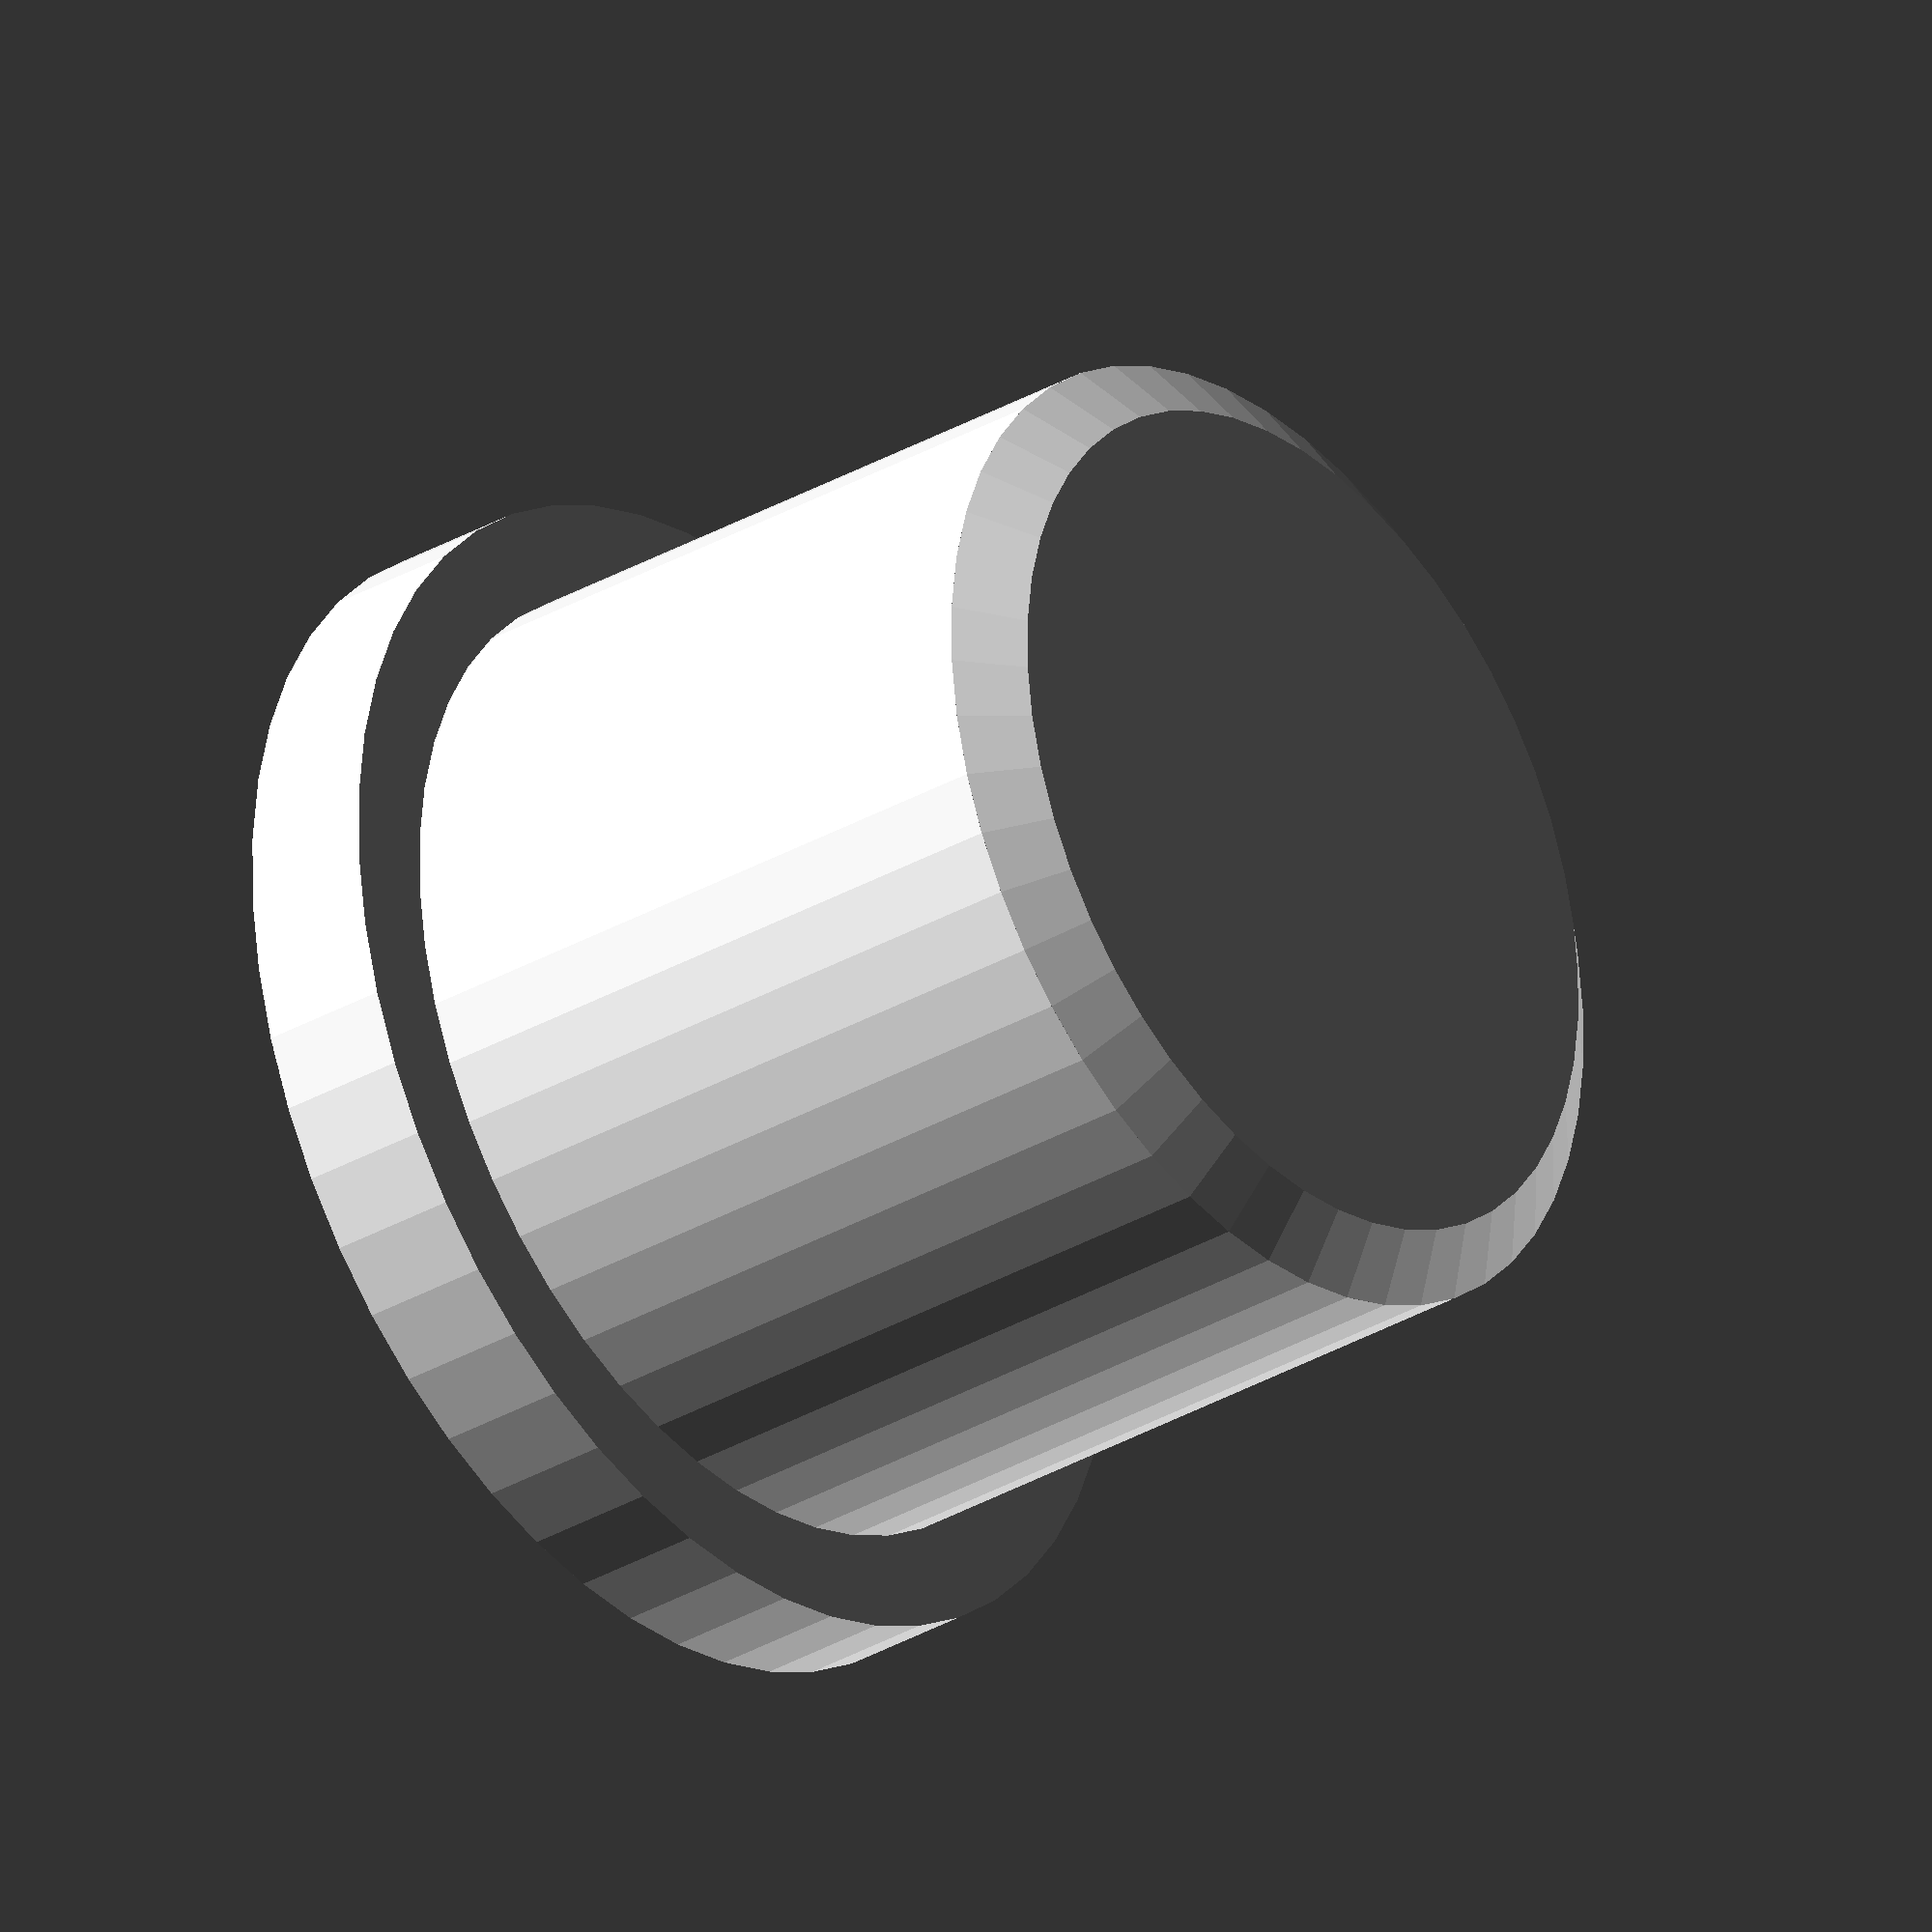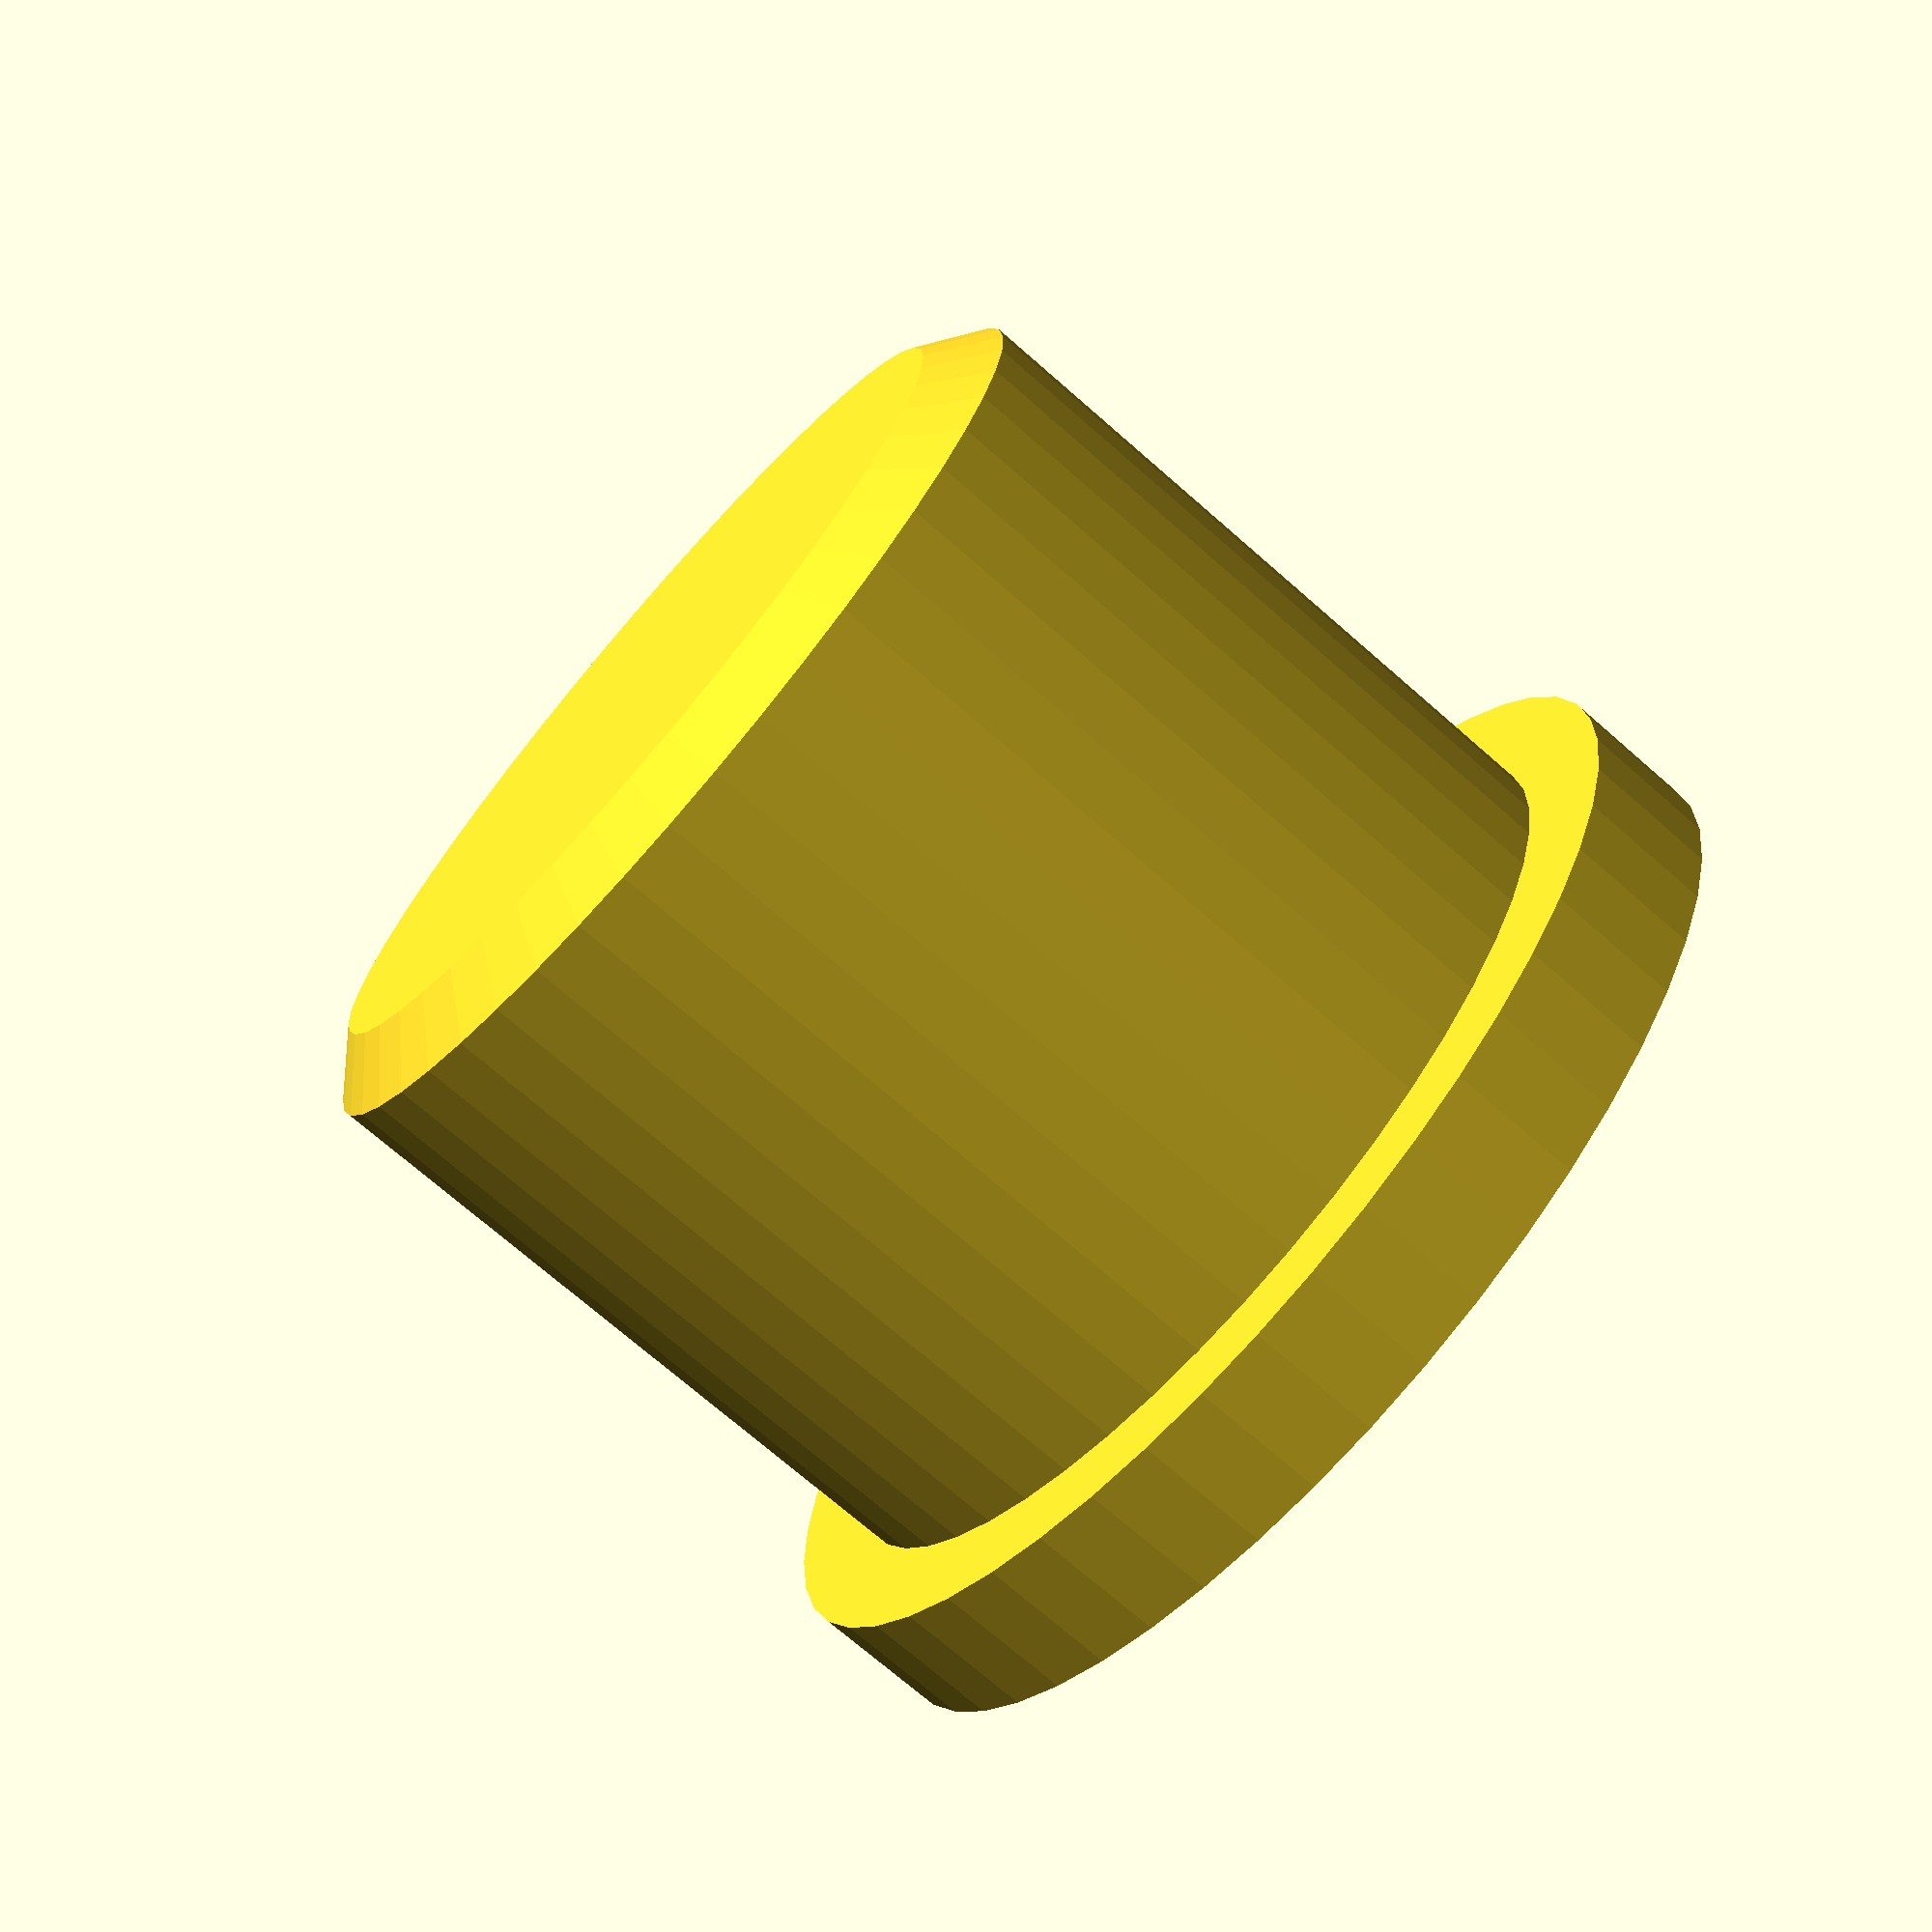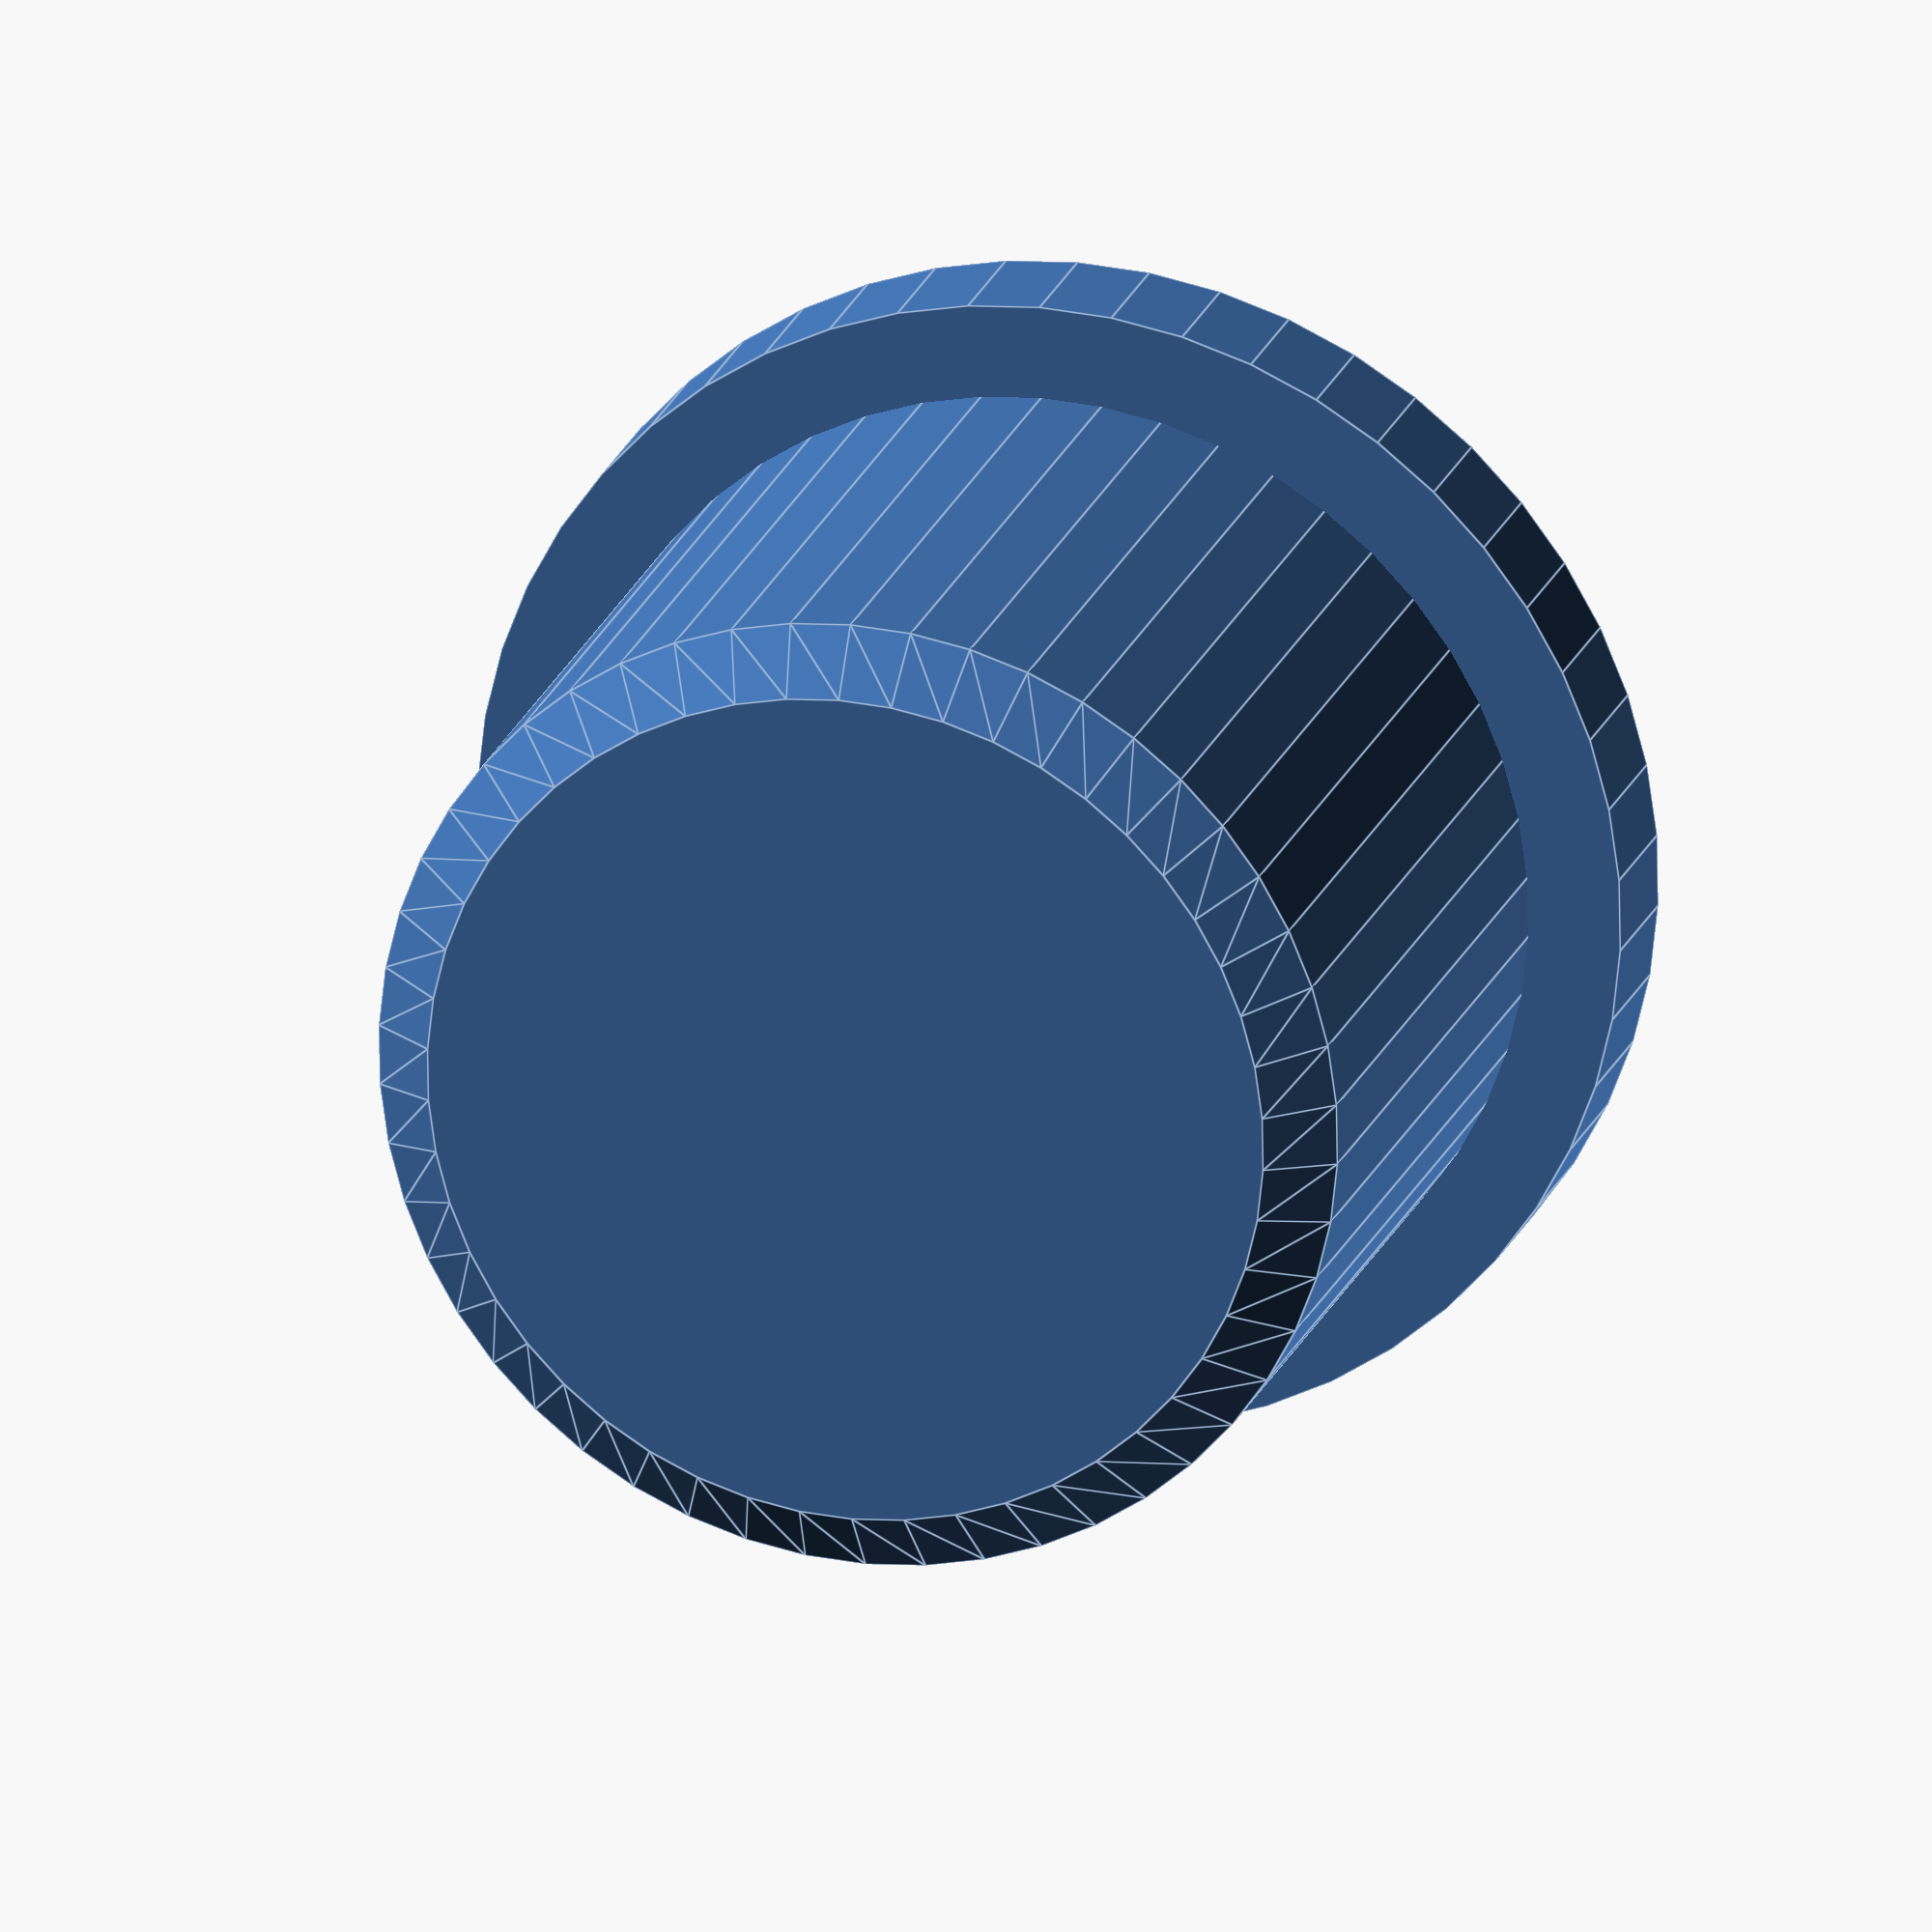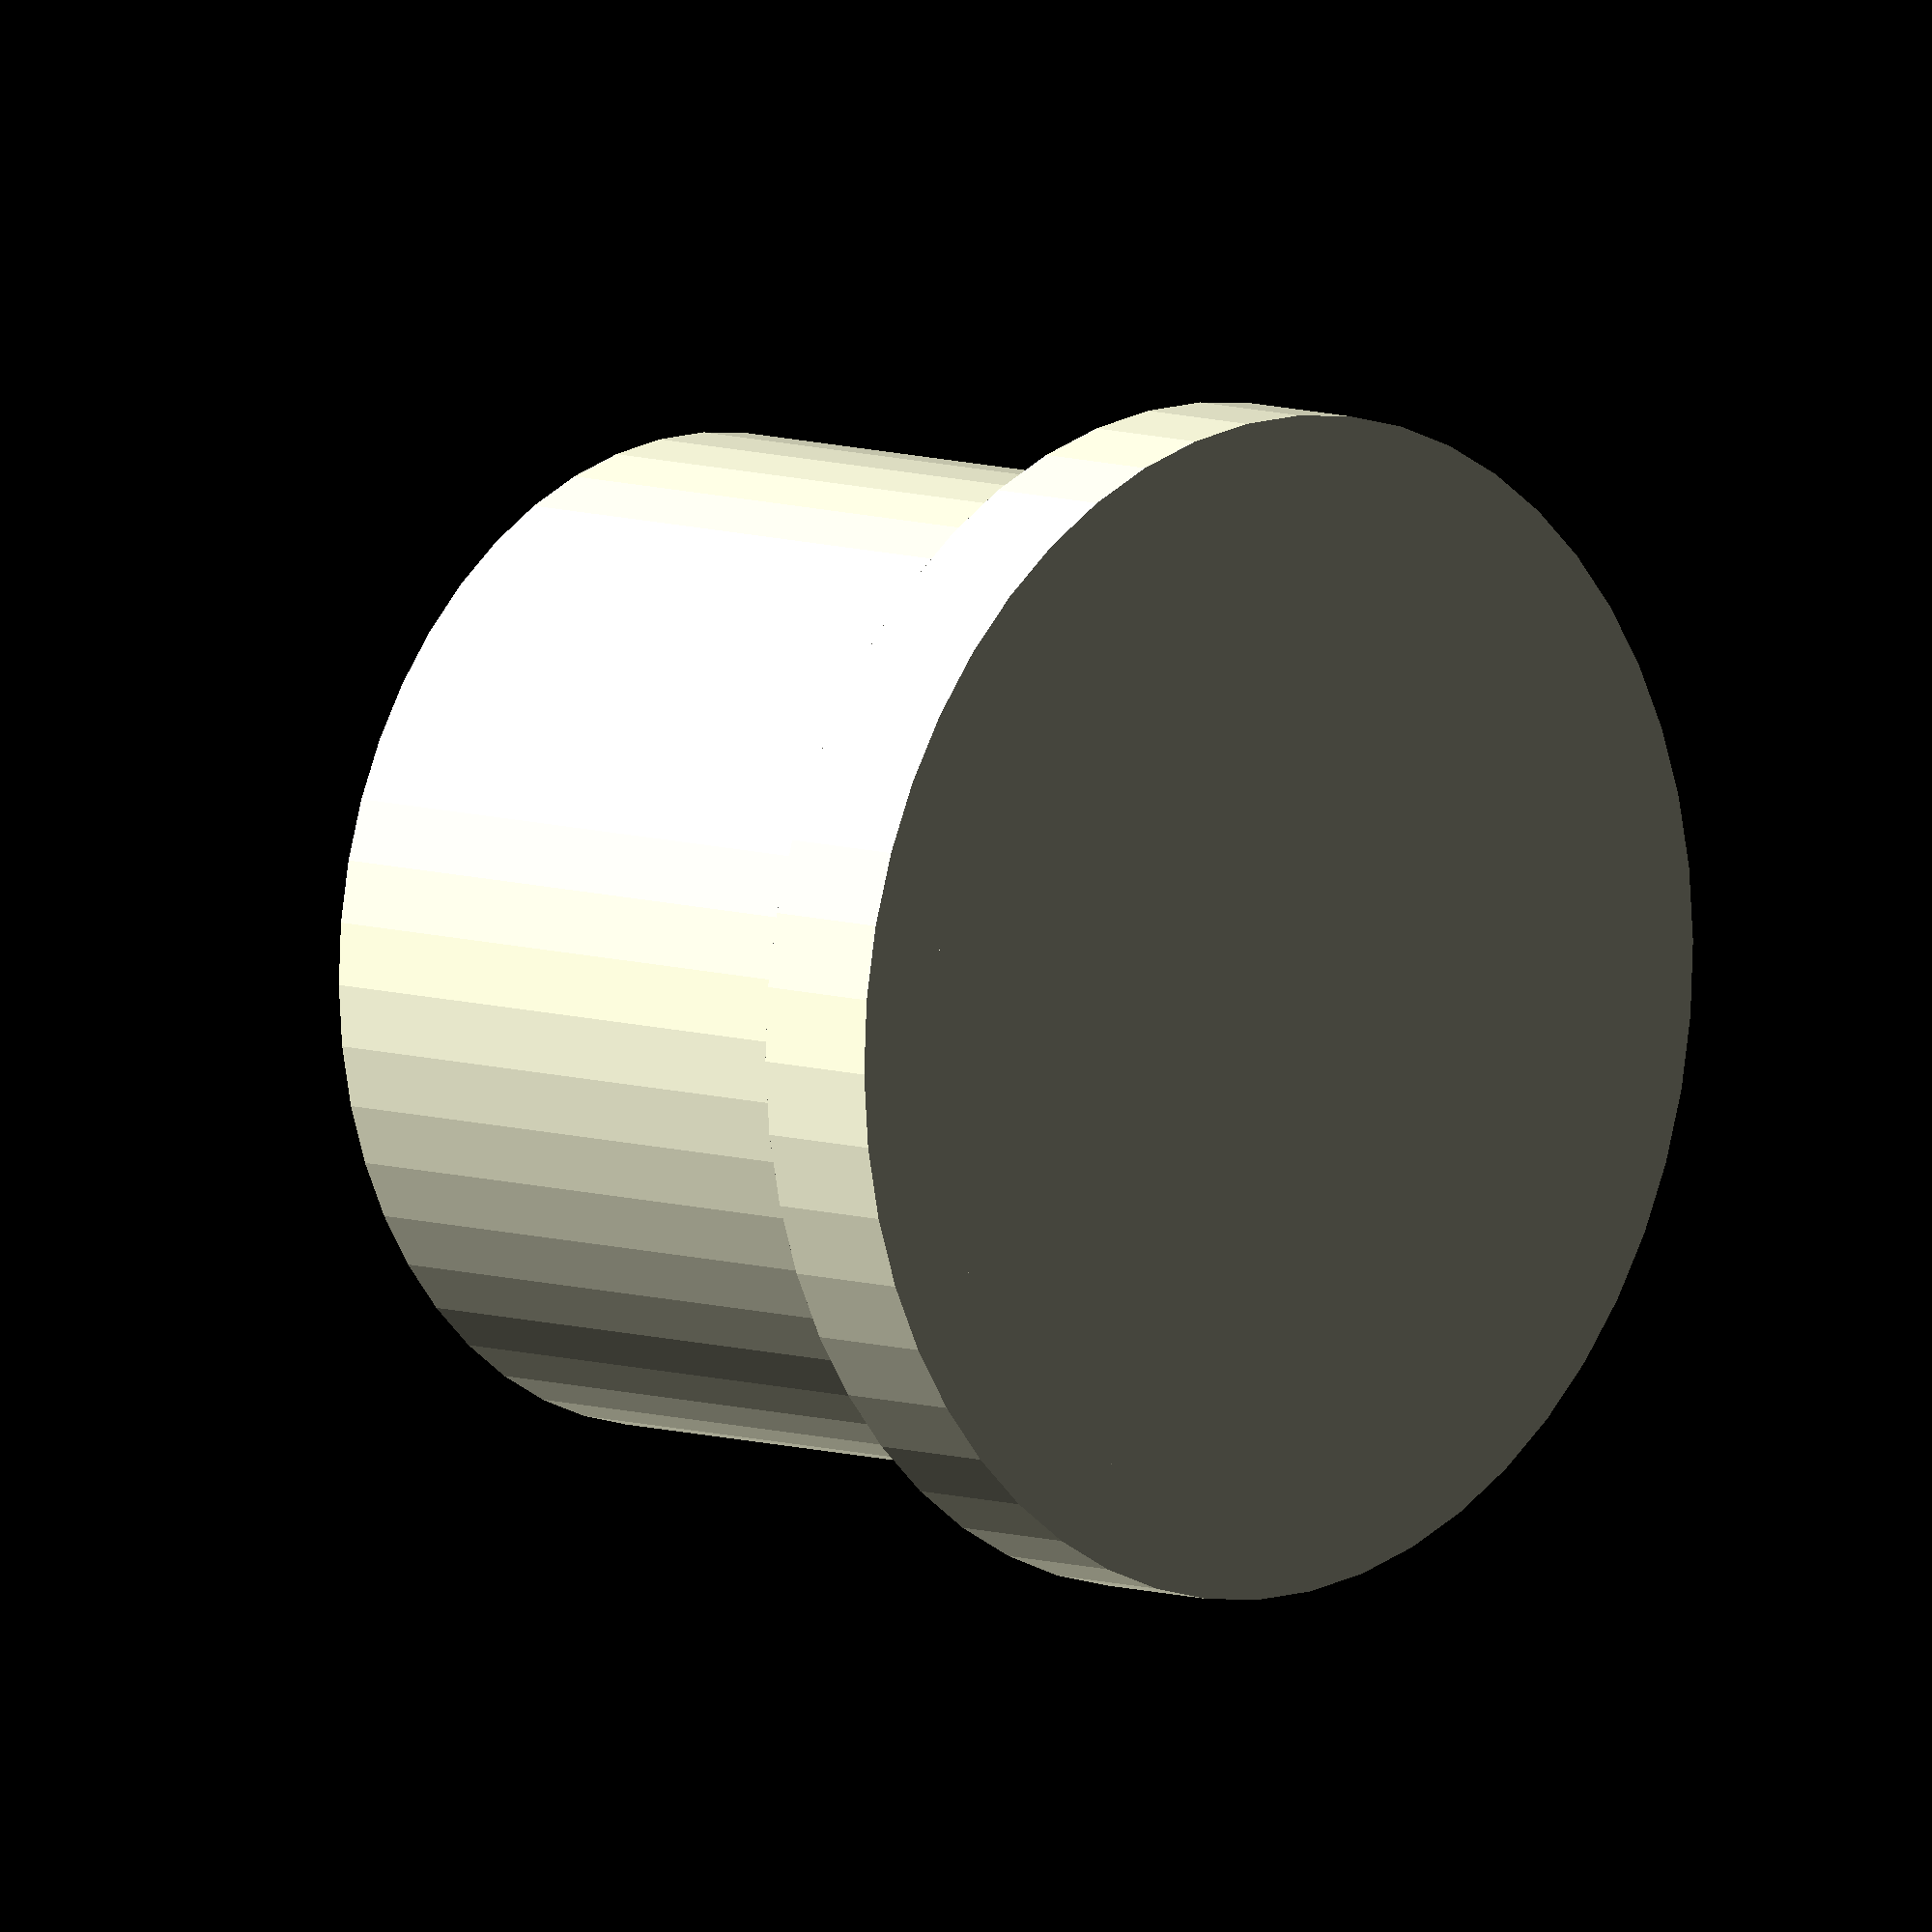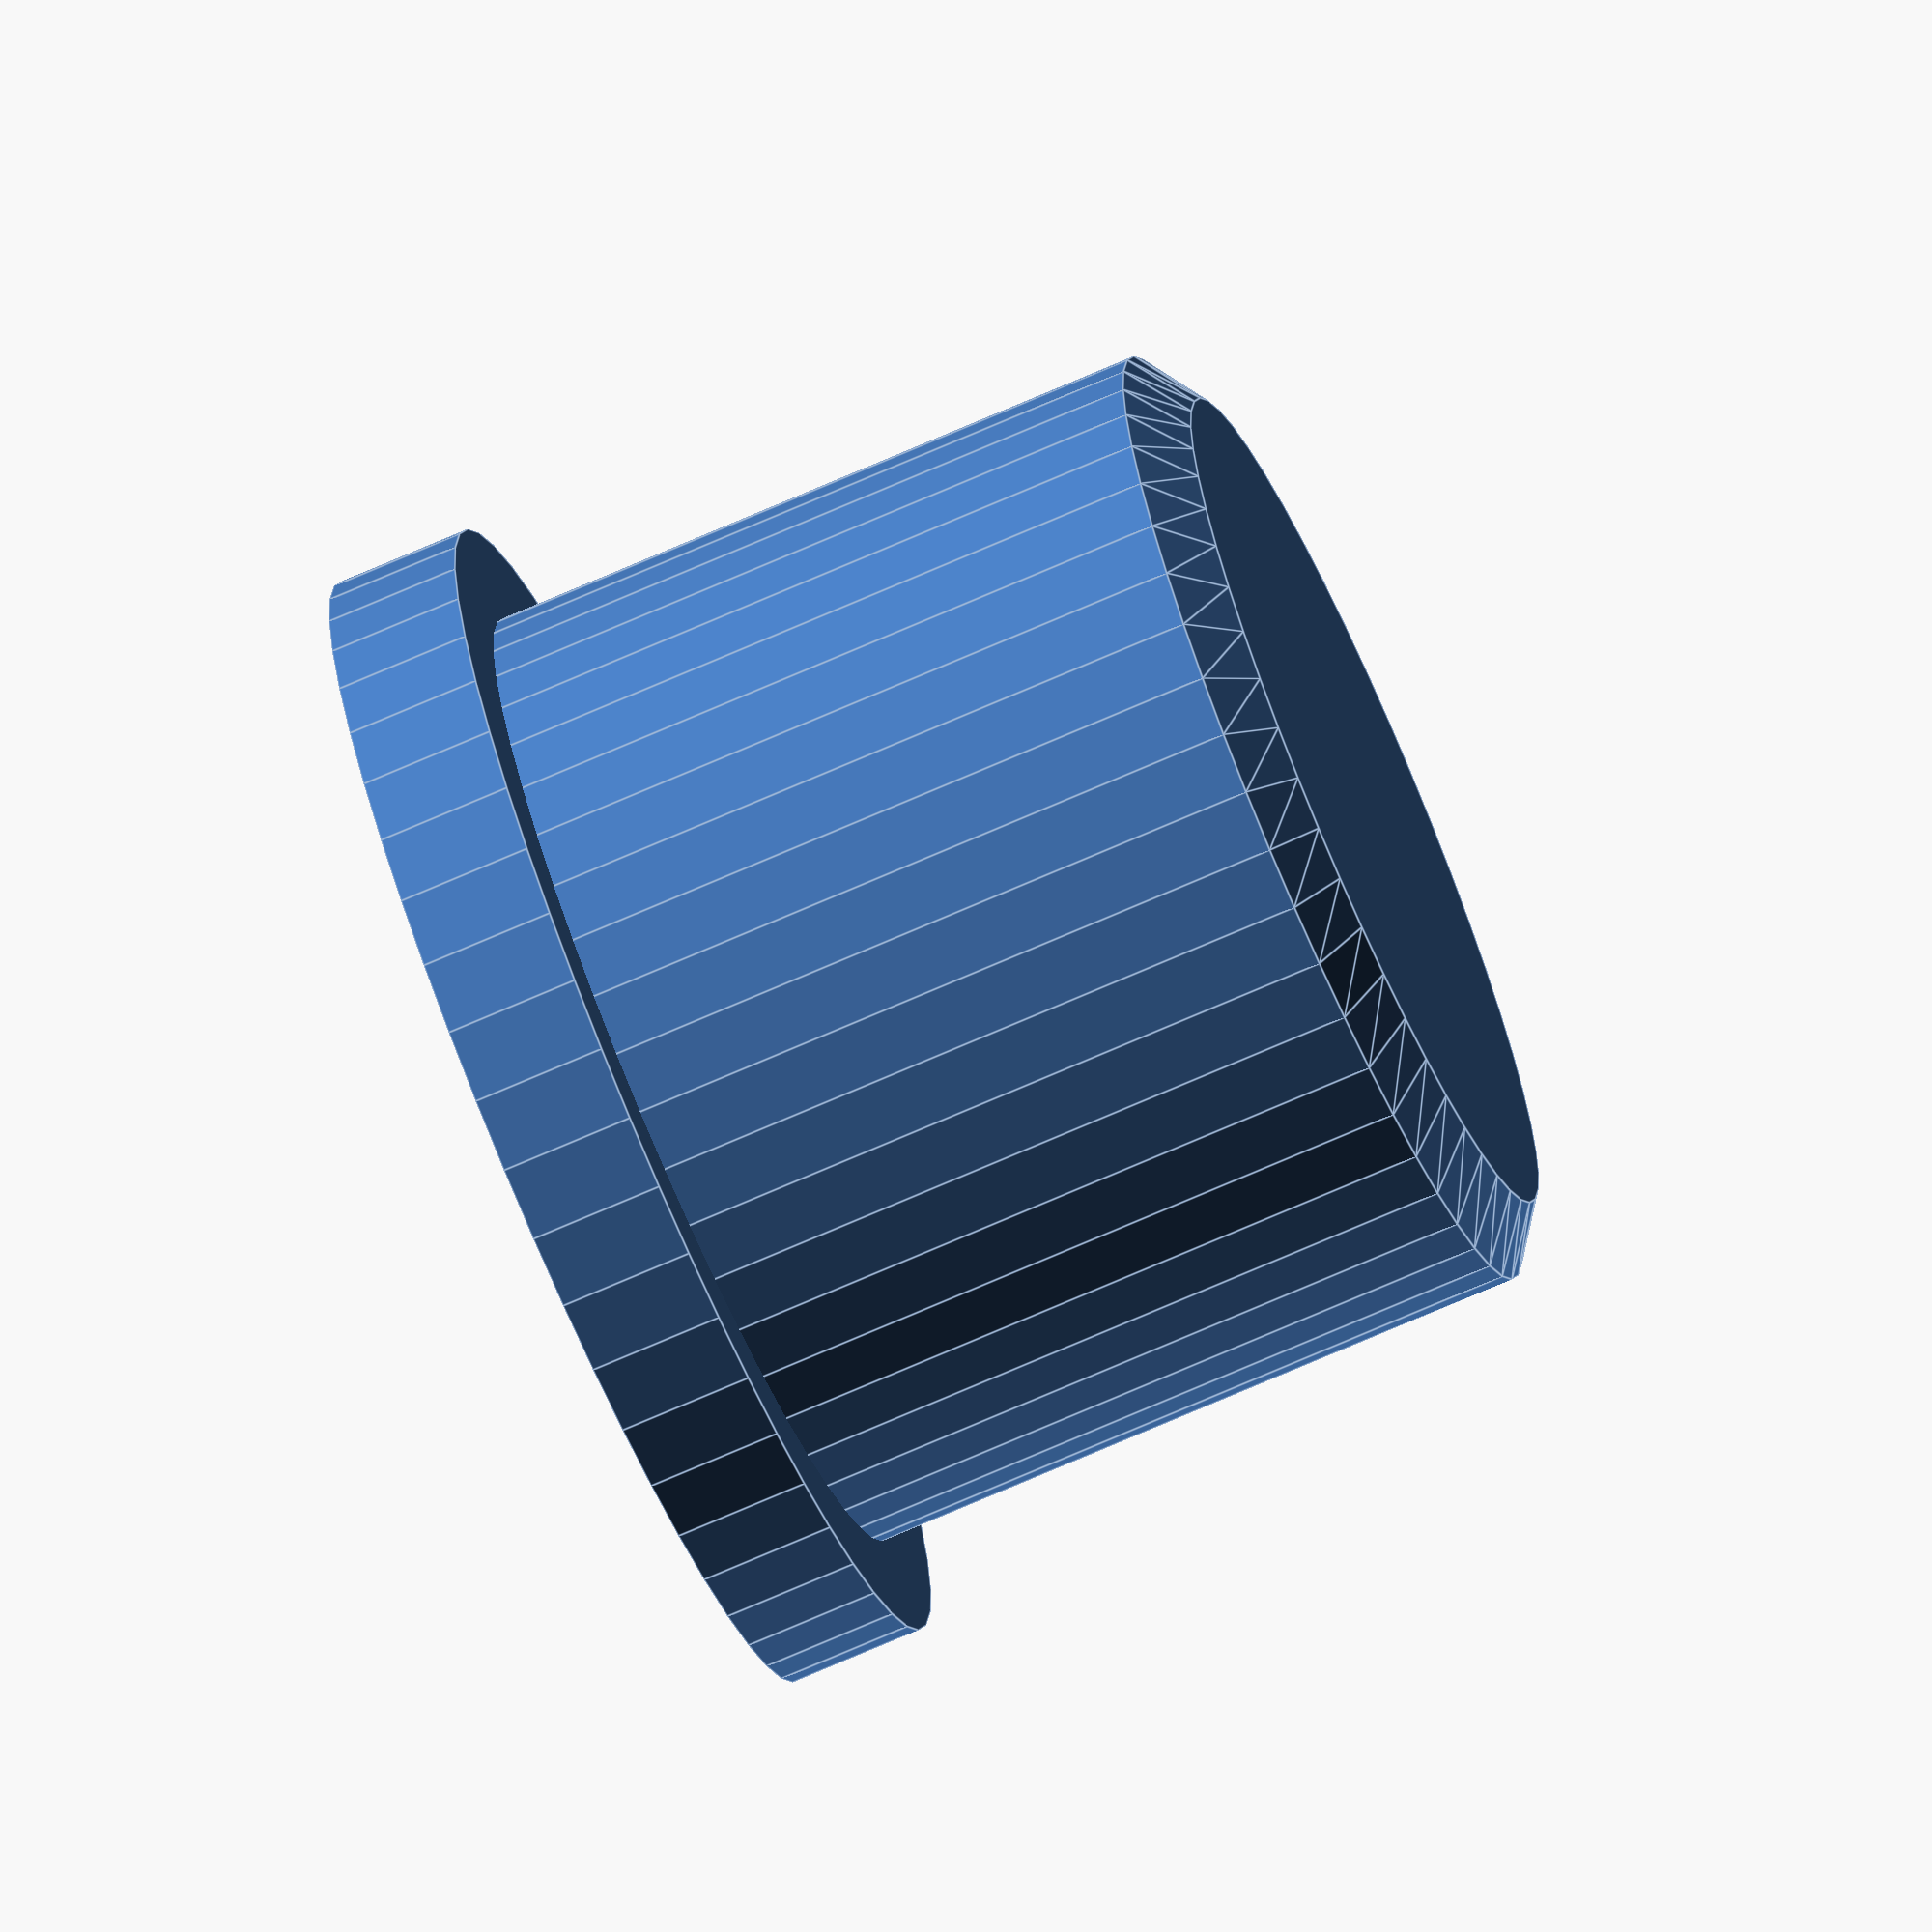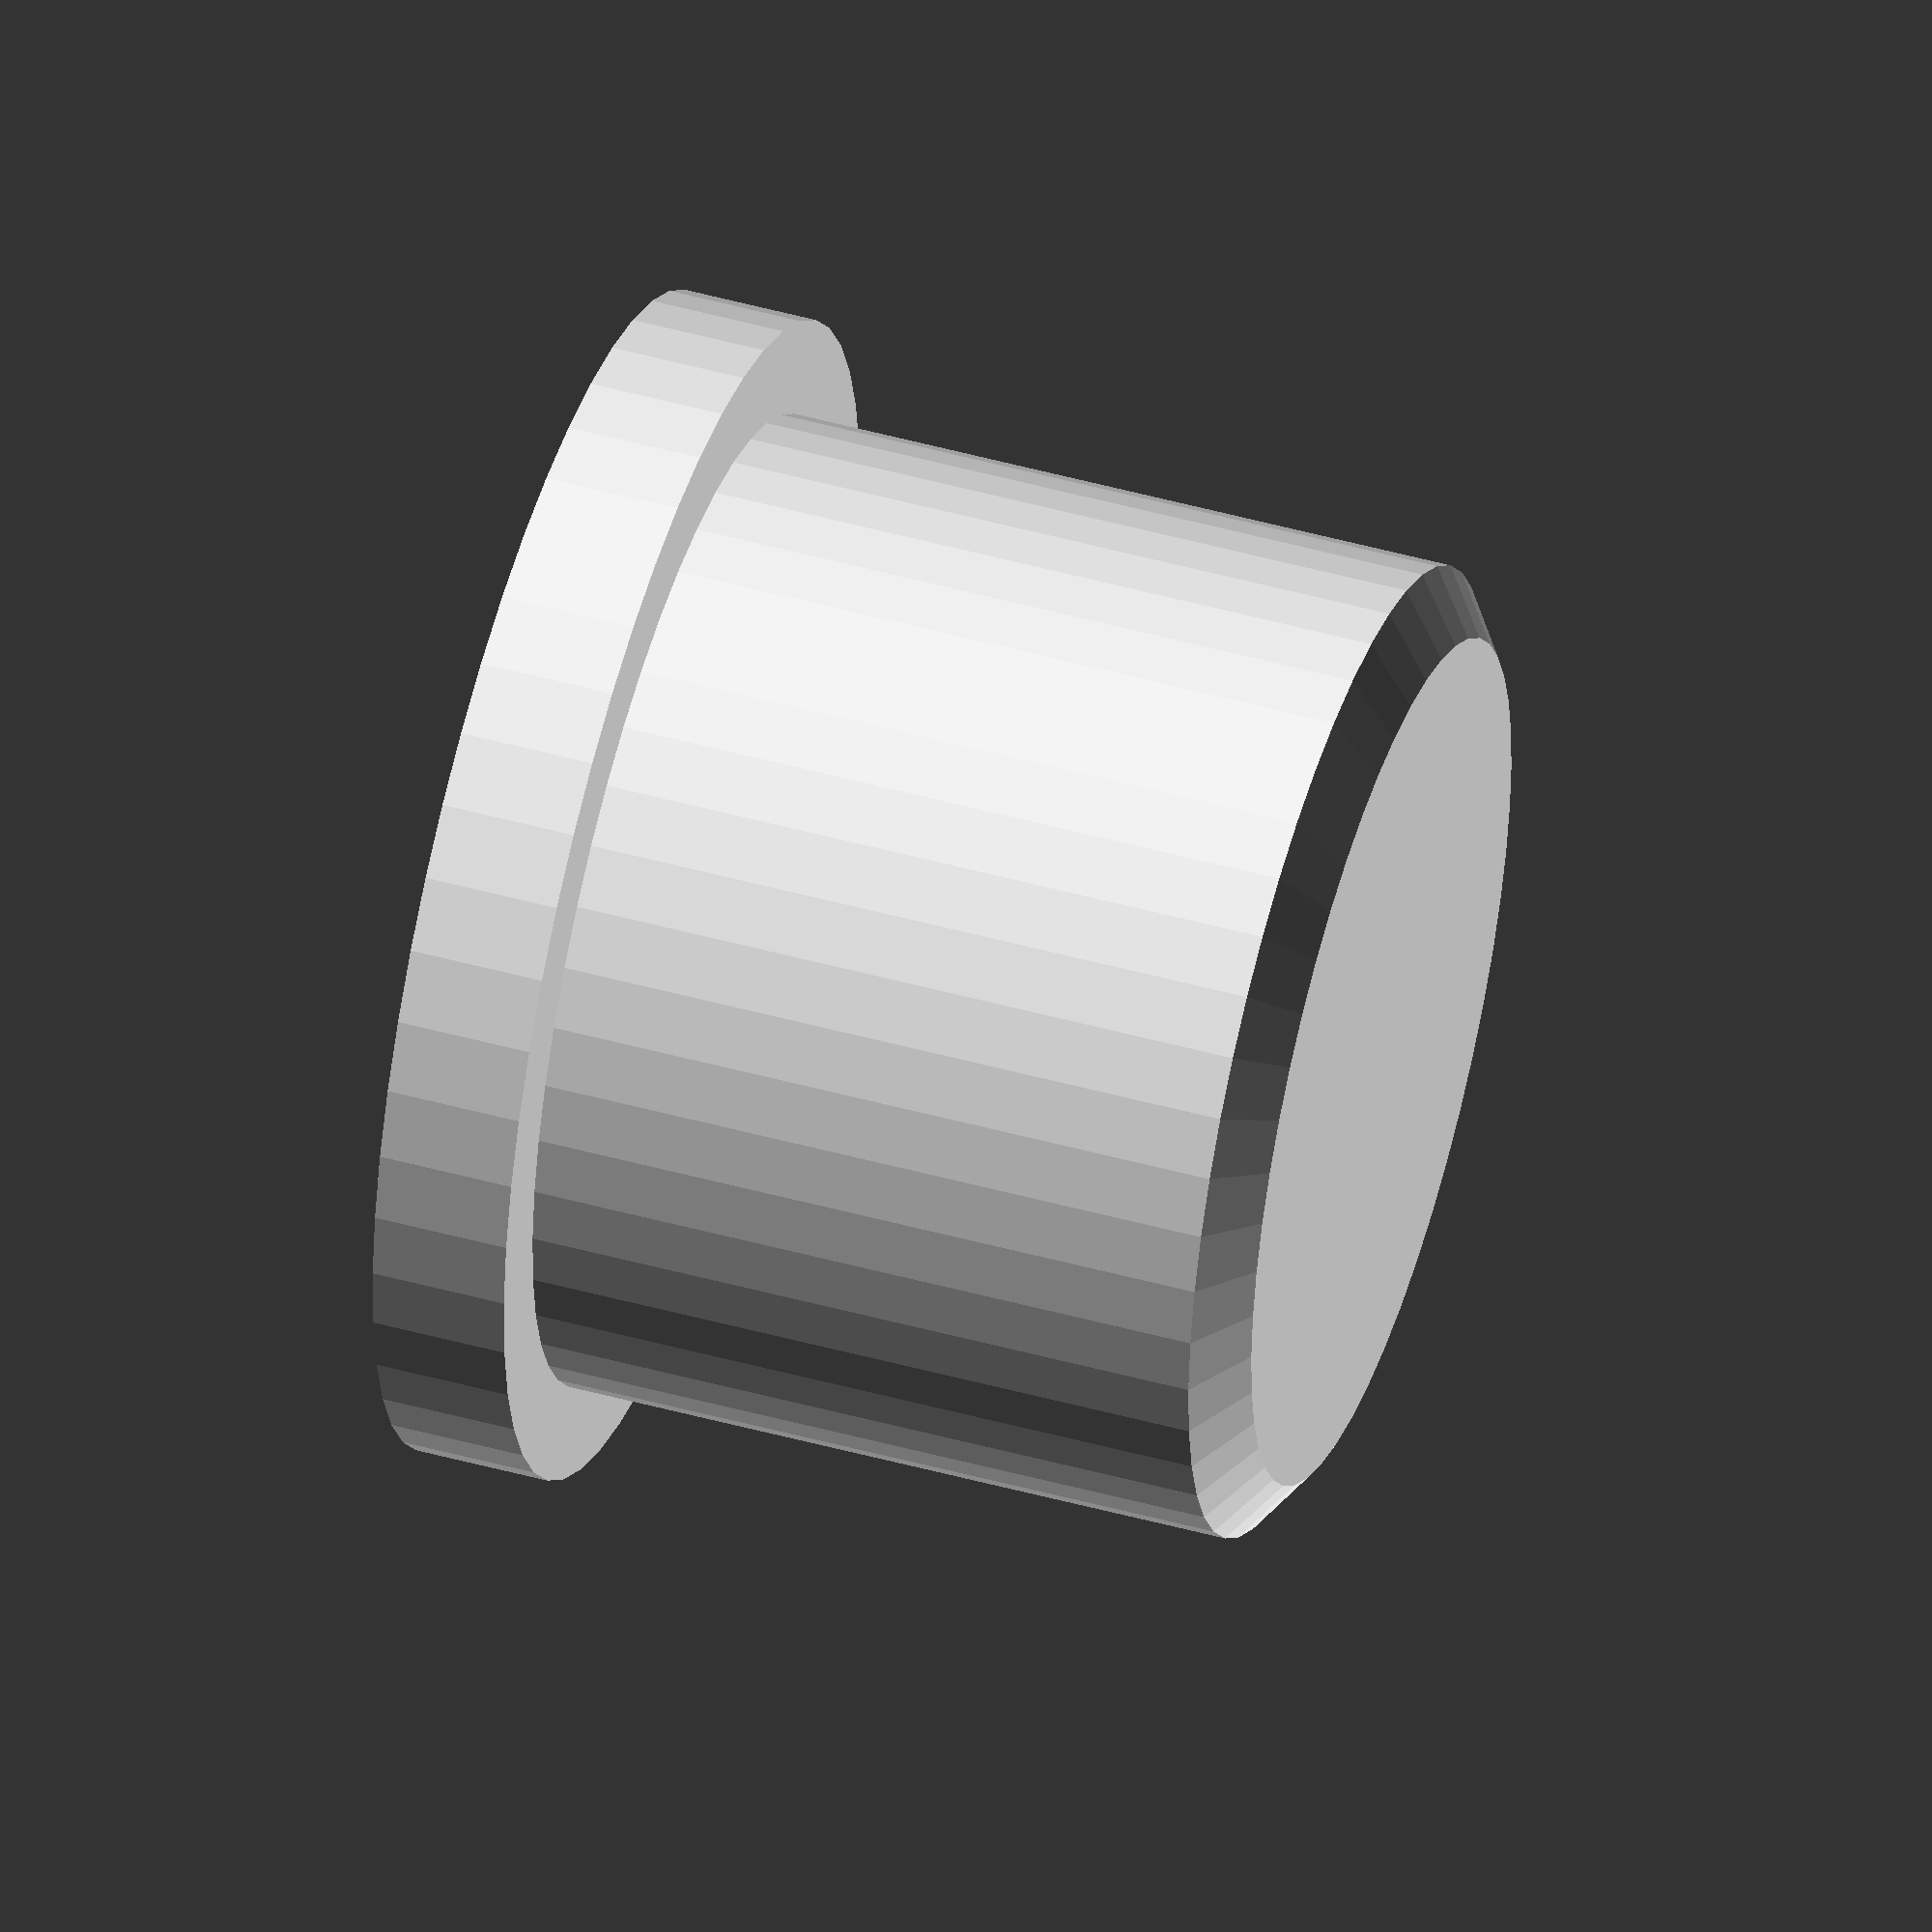
<openscad>
difference() {
  union() {
    translate([0,0,4.5]) cylinder(d1=5.45,d2=4.75,h=0.25);
    cylinder(d=5.45,h=4.5);
  }
  translate([0,0,0.5]) cylinder(d=4.4,h=2);
  translate([0,0,2.5]) cylinder(d1=4.4,d2=0,h=1.5);
}
//translate([0,0,0.5]) { cube([6,6,1], true); }
cylinder(d=6.5,h=0.75);

$fn=50;
</openscad>
<views>
elev=211.9 azim=39.4 roll=230.7 proj=o view=wireframe
elev=252.1 azim=336.7 roll=131.2 proj=p view=wireframe
elev=339.9 azim=139.5 roll=16.1 proj=o view=edges
elev=352.1 azim=209.6 roll=134.1 proj=o view=wireframe
elev=72.1 azim=98.2 roll=293.6 proj=o view=edges
elev=312.5 azim=304.6 roll=287.4 proj=o view=wireframe
</views>
